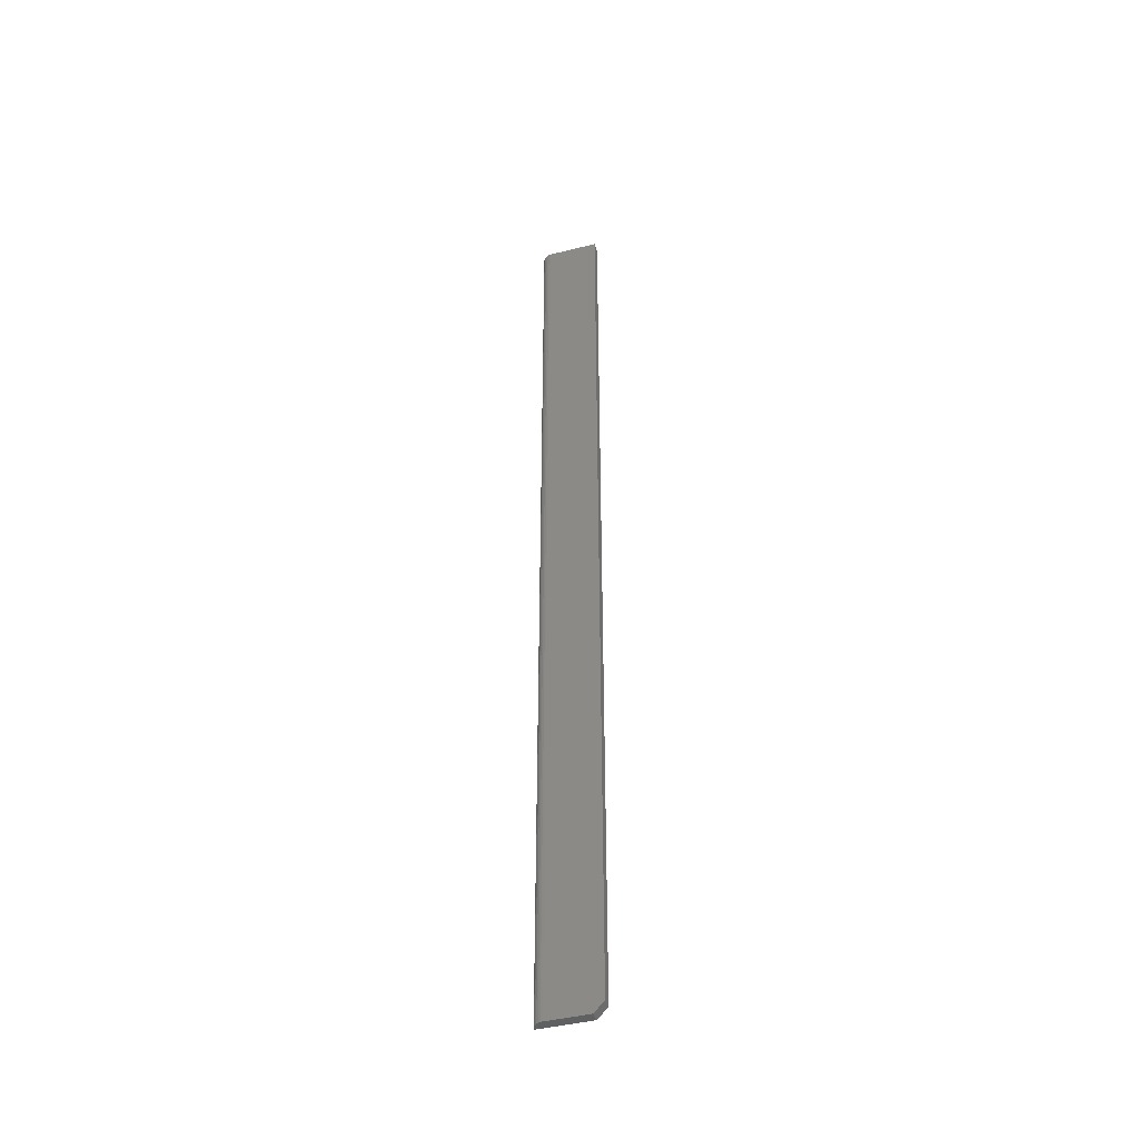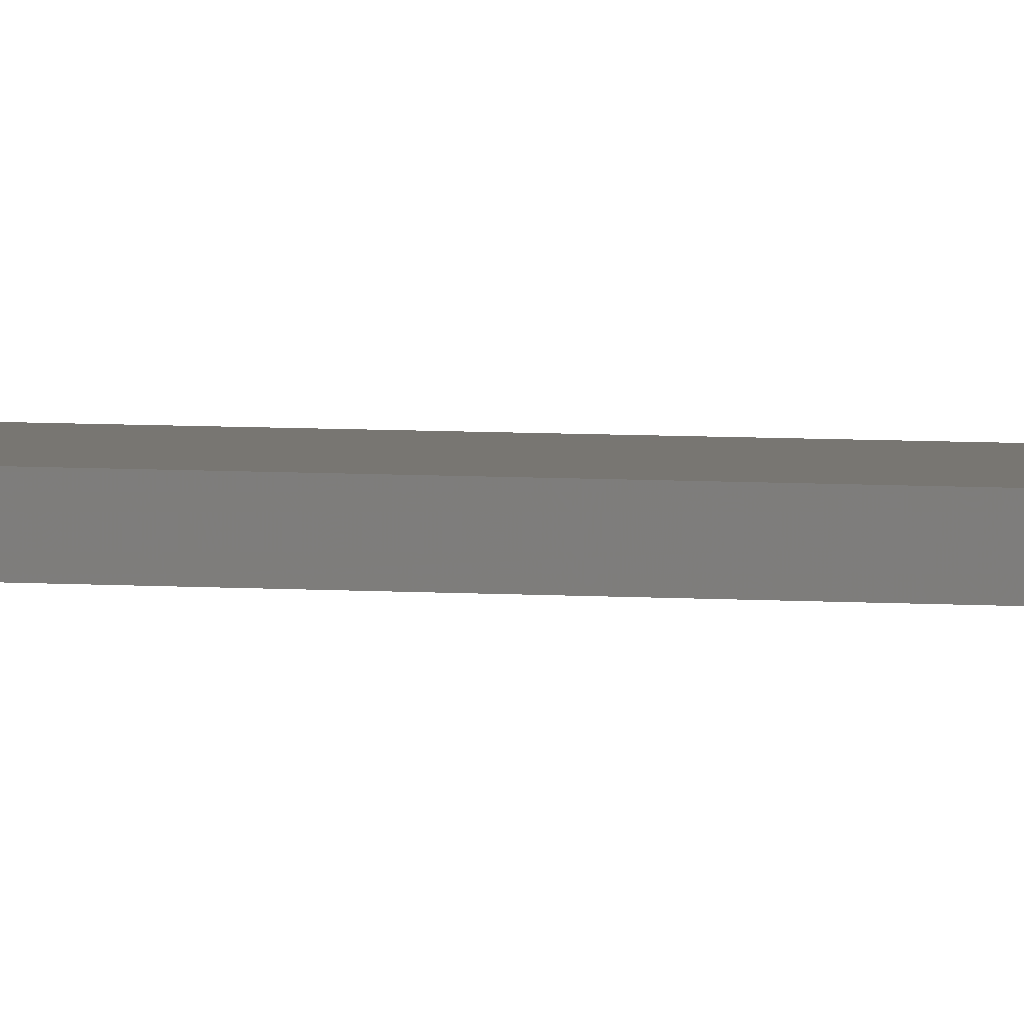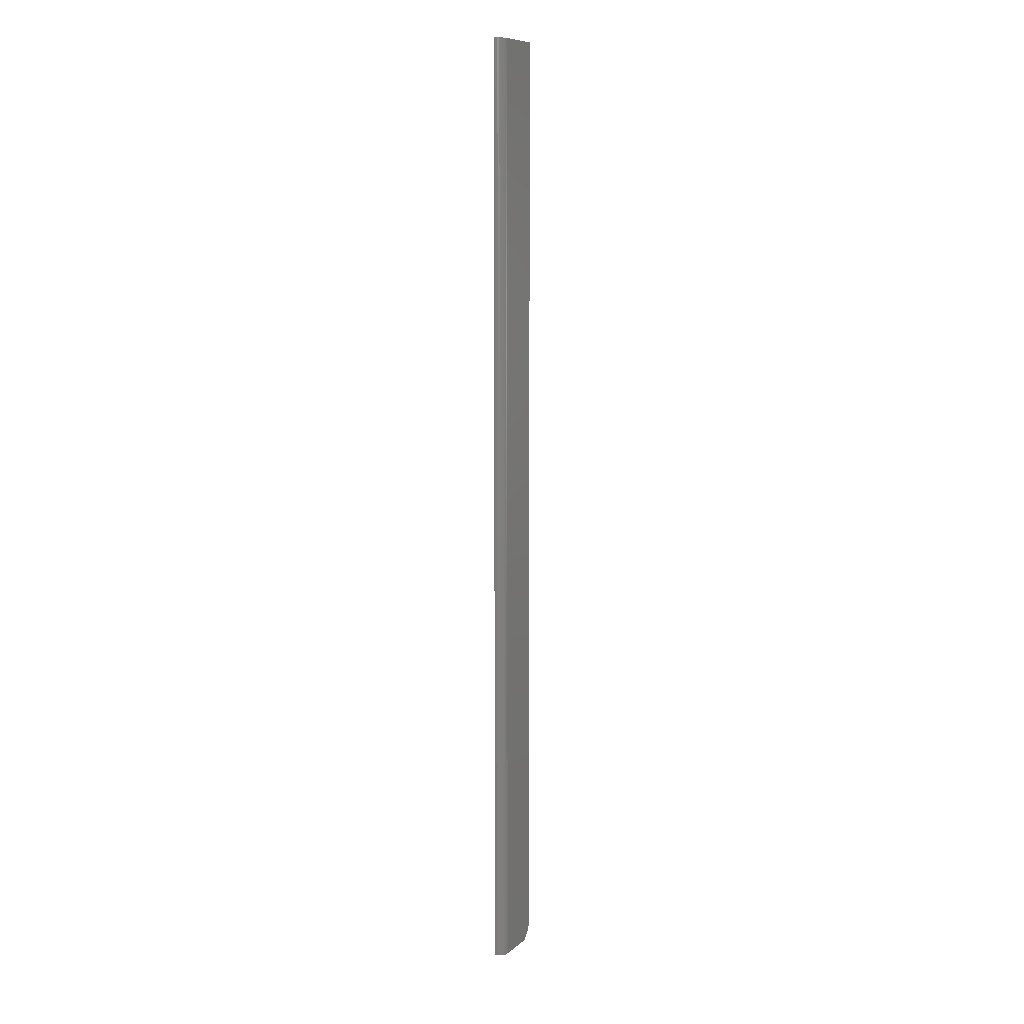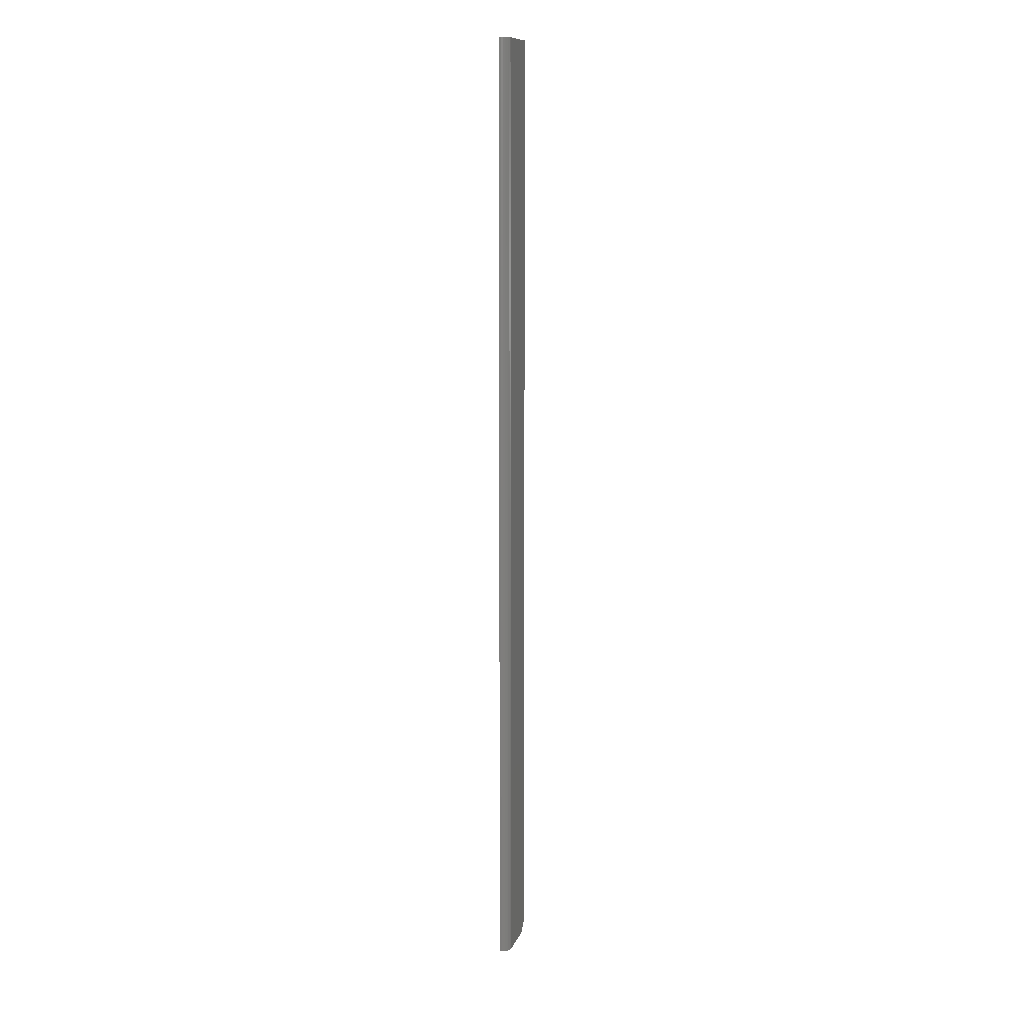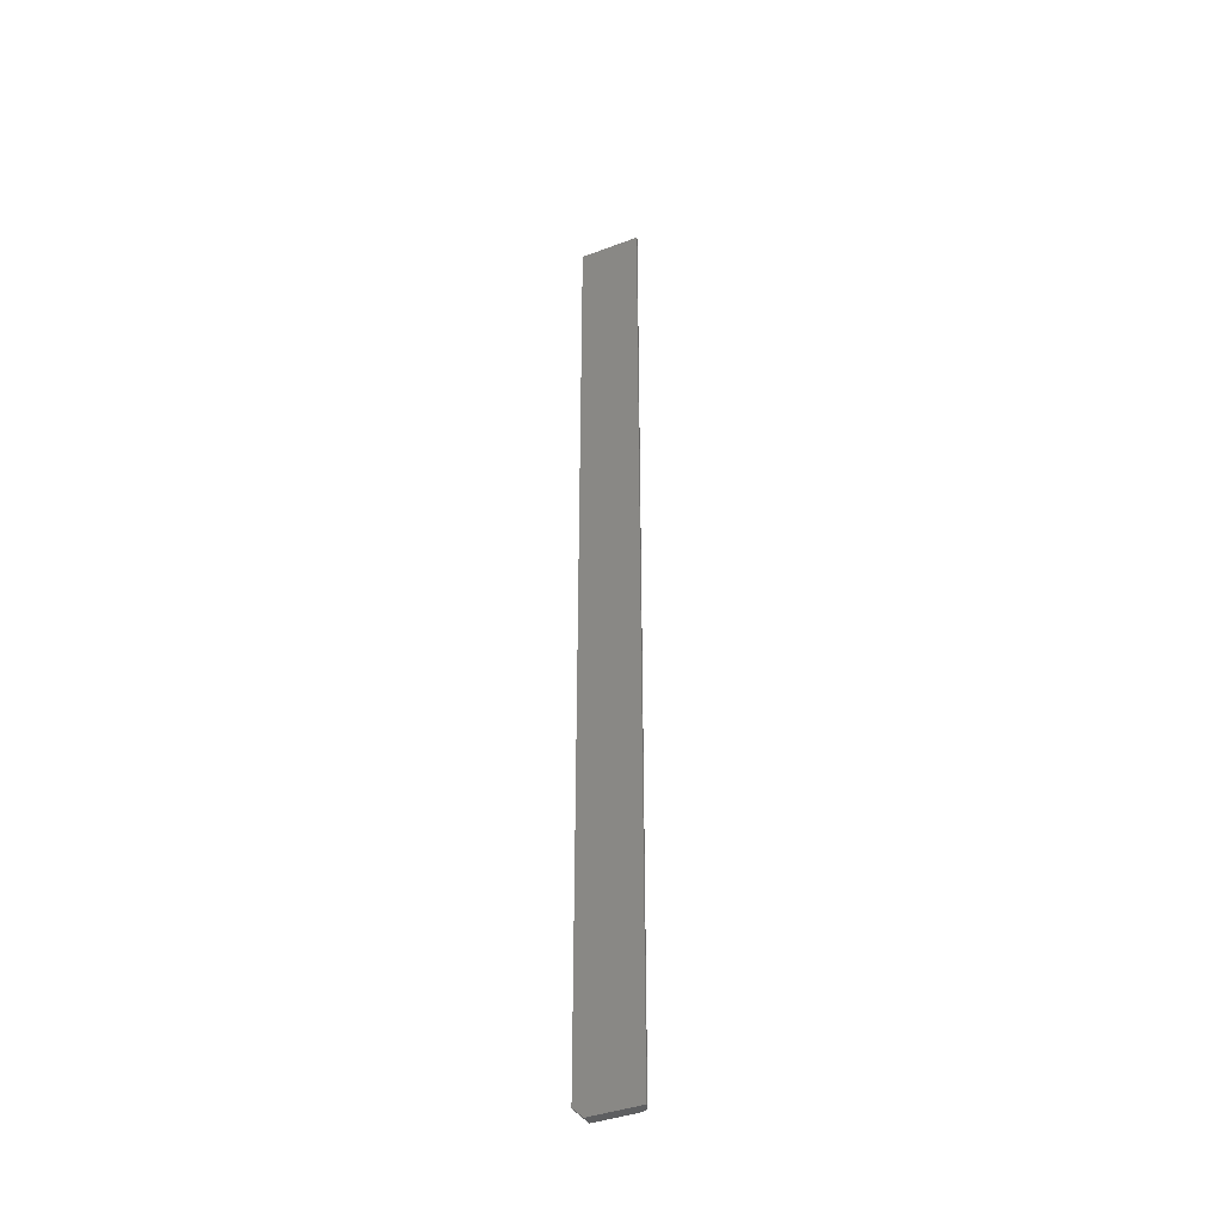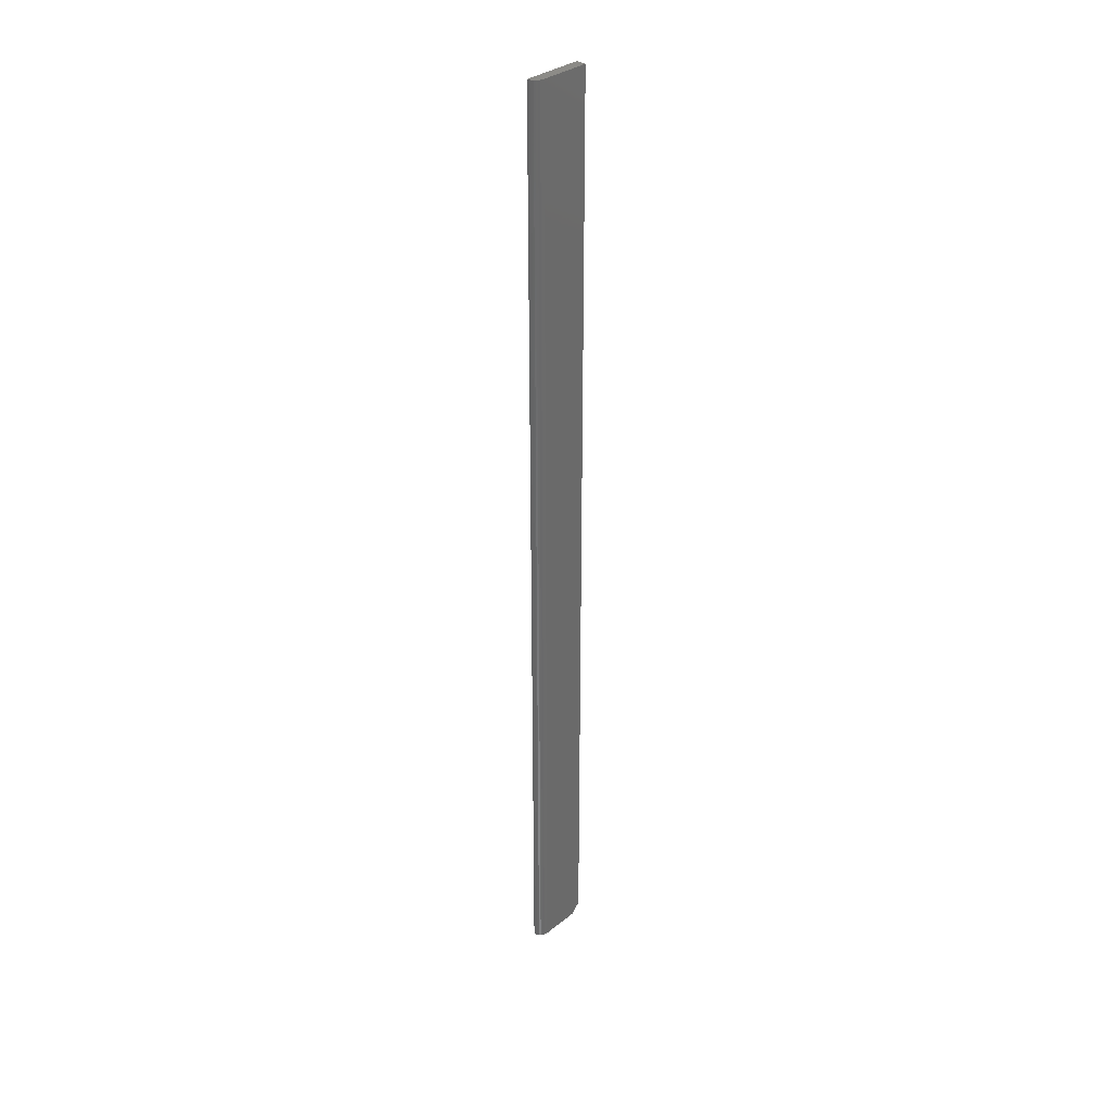
<metadata>
{"format":"stl","ext":"stl","renderer":"f3d","projection":"perspective","resolution":1024,"background":"white","views":[{"elev":-43.2,"azim":16.6,"up":"+Z"},{"elev":3.6,"azim":109.2,"up":"+Y"},{"elev":9.4,"azim":-63.0,"up":"+Z"},{"elev":11.2,"azim":-74.1,"up":"+Z"},{"elev":-39.8,"azim":-155.0,"up":"+Z"},{"elev":33.3,"azim":-47.2,"up":"+Z"}]}
</metadata>
<code>
# stl→obj: 24 verts, 44 faces
v 0.04737 -0.007812 0.75
v 0.007812 -0.007812 0.75
v 0.04737 -0.007812 0.007812
v 0.007812 -0.007812 -4.784e-19
v 0.03956 -0.007812 -2.422e-18
v 0.006288 -0.007662 -3.851e-19
v 0.003472 -0.006496 -2.126e-19
v 0.004823 -0.007218 -2.953e-19
v 0.03956 0 -2.422e-18
v 0.002288 -0.005524 -1.401e-19
v 0.001317 -0.00434 -8.062e-20
v 0.0005947 -0.00299 -3.641e-20
v 0.0001501 -0.001524 -9.192e-21
v 0 0 0
v 0.04737 0 0.007812
v 4.857e-17 0 0.75
v 0.04737 0 0.75
v 0.003472 -0.006496 0.75
v 0.006288 -0.007662 0.75
v 0.004823 -0.007218 0.75
v 0.0001501 -0.001524 0.75
v 0.0005947 -0.00299 0.75
v 0.001317 -0.00434 0.75
v 0.002288 -0.005524 0.75
f 1 2 3
f 3 2 4
f 3 4 5
f 4 6 7
f 7 6 8
f 9 5 4
f 9 4 7
f 9 7 10
f 9 10 11
f 9 11 12
f 9 12 13
f 9 13 14
f 9 14 15
f 15 14 16
f 15 16 17
f 3 15 1
f 1 15 17
f 15 3 9
f 9 3 5
f 2 18 19
f 2 1 18
f 19 18 20
f 17 16 21
f 17 21 22
f 17 22 23
f 17 23 24
f 17 24 18
f 17 18 1
f 16 14 21
f 21 14 13
f 21 13 22
f 22 13 12
f 22 12 23
f 23 12 11
f 23 11 24
f 24 11 10
f 24 10 18
f 18 10 7
f 18 7 20
f 20 7 8
f 20 8 19
f 19 8 6
f 19 6 2
f 2 6 4

</code>
